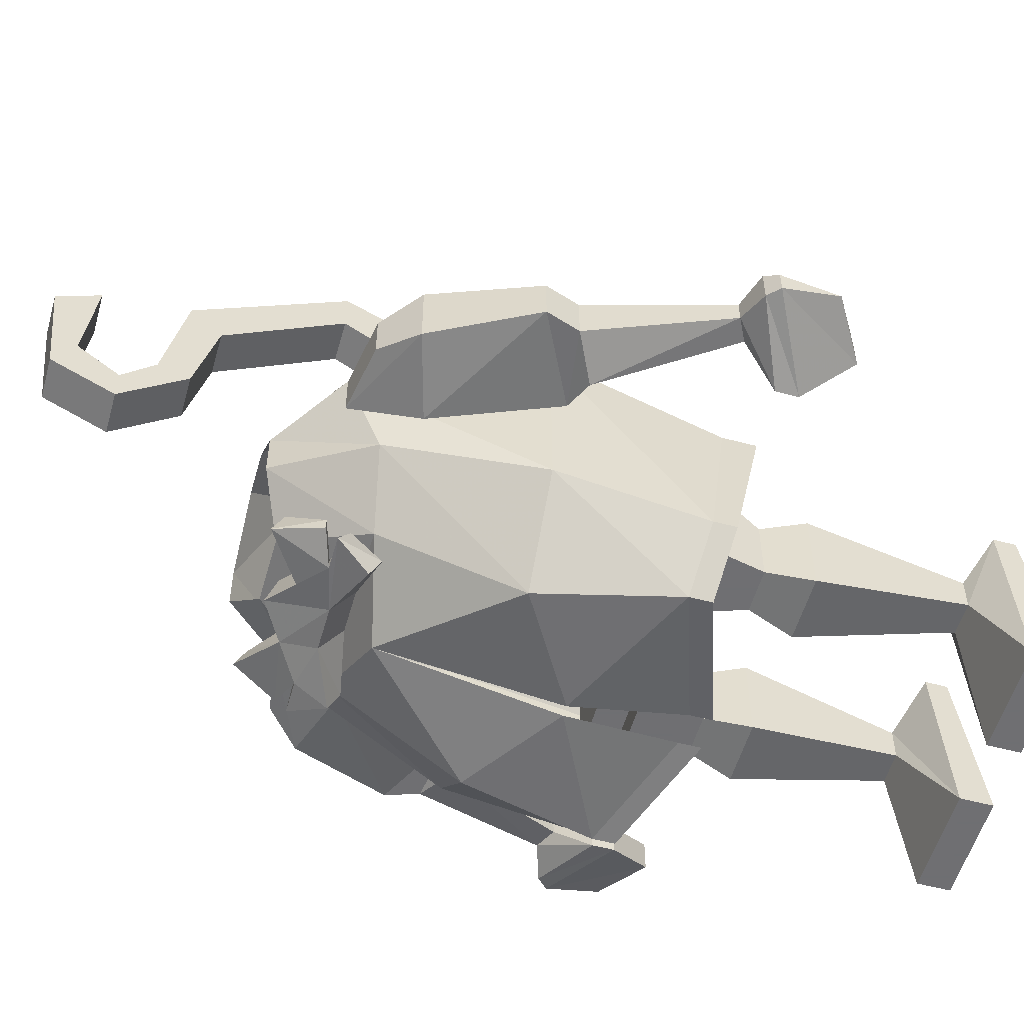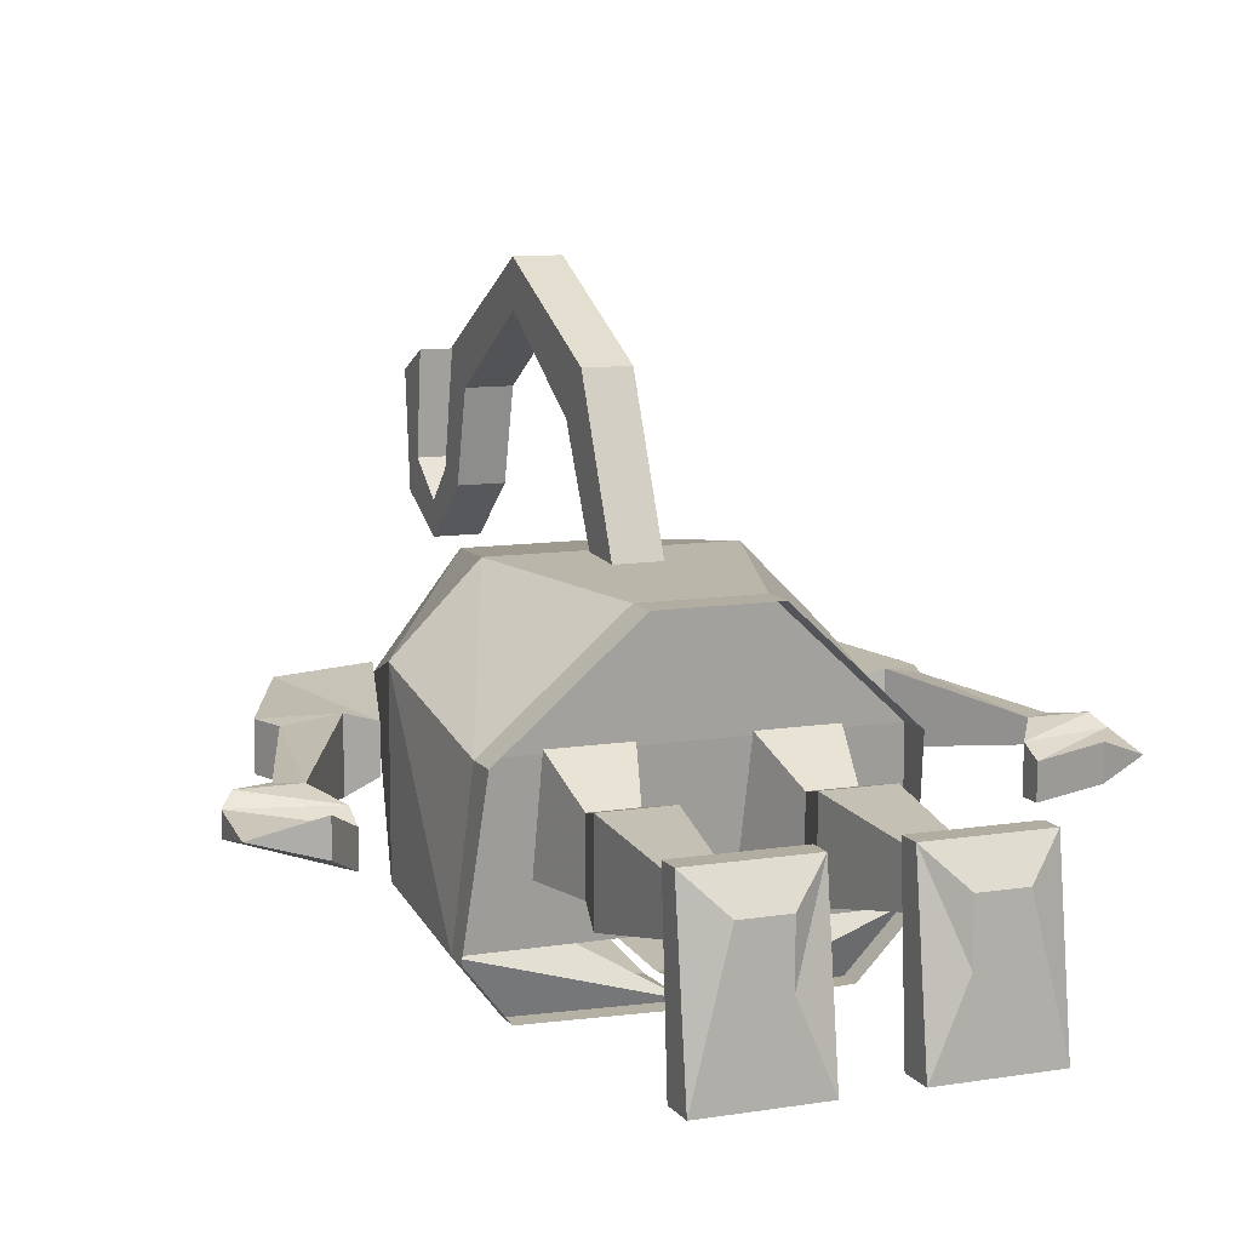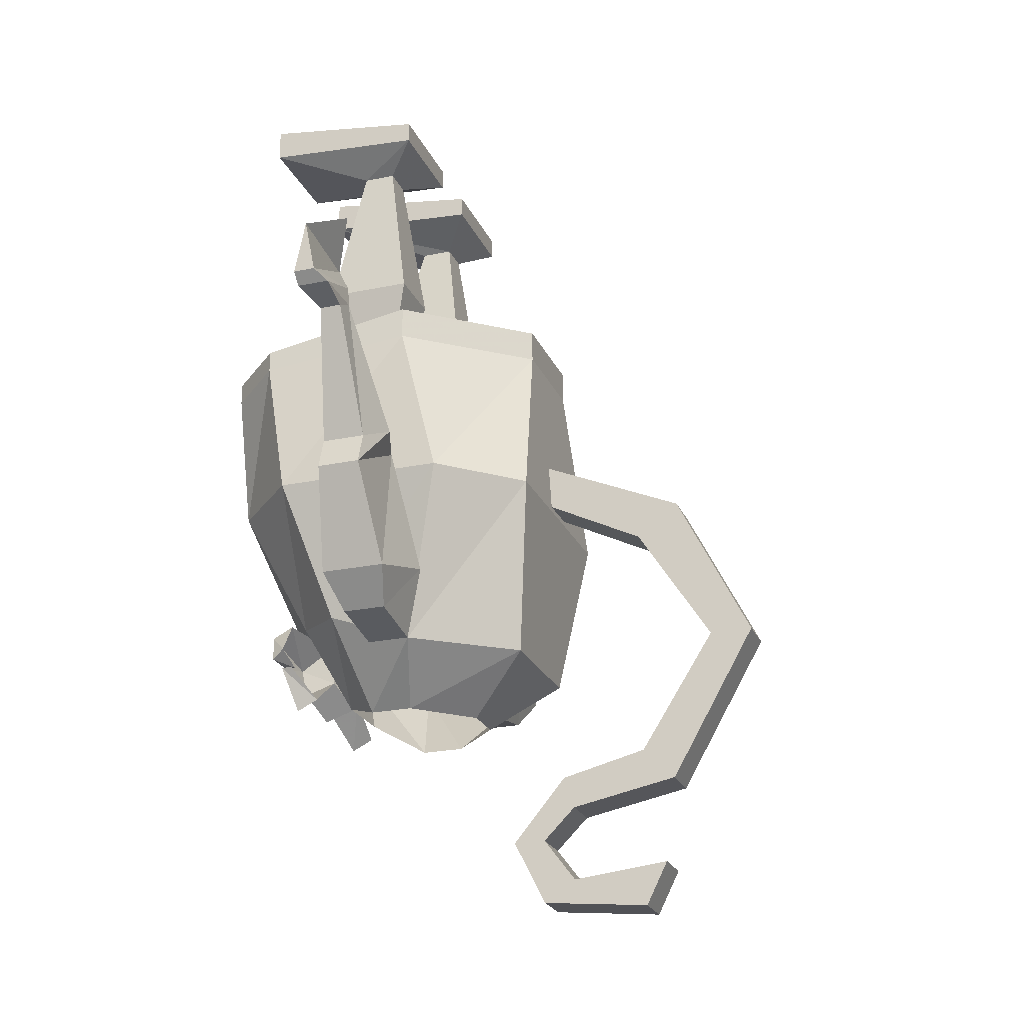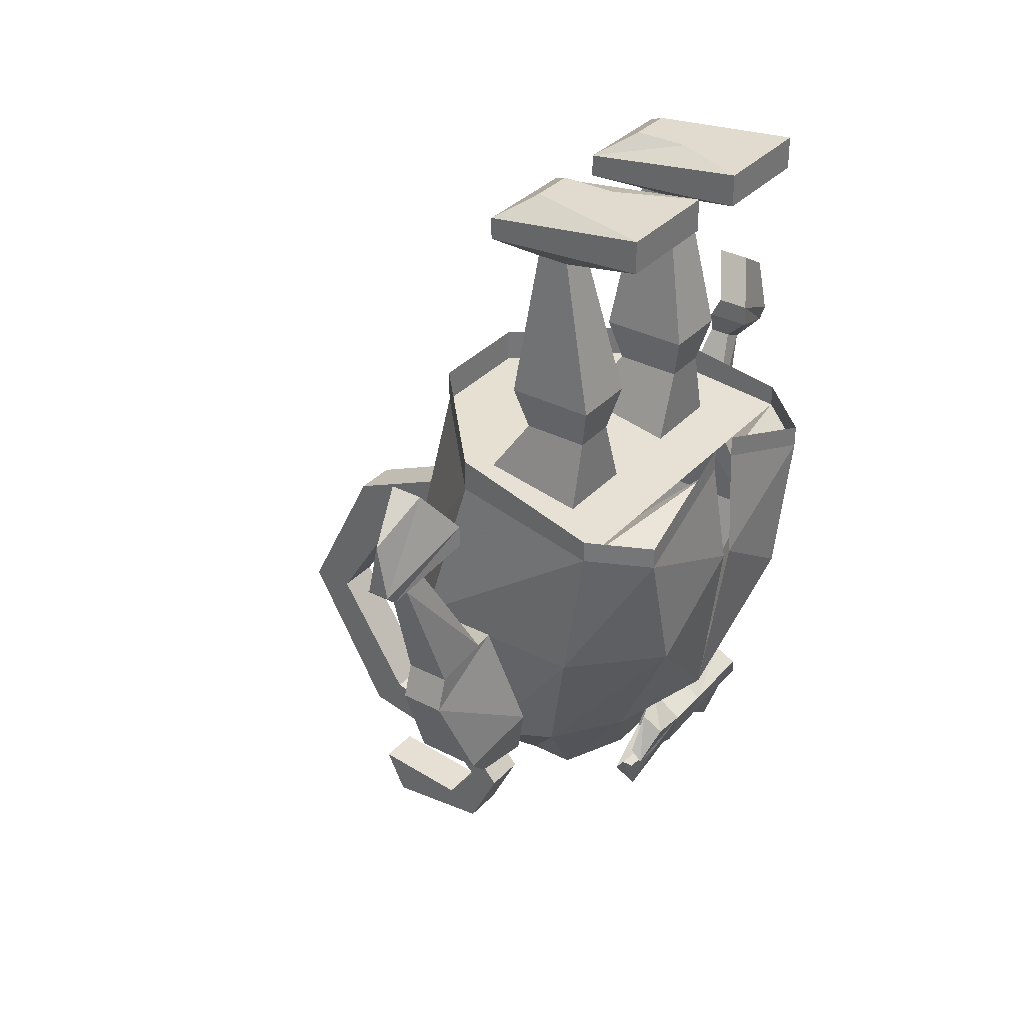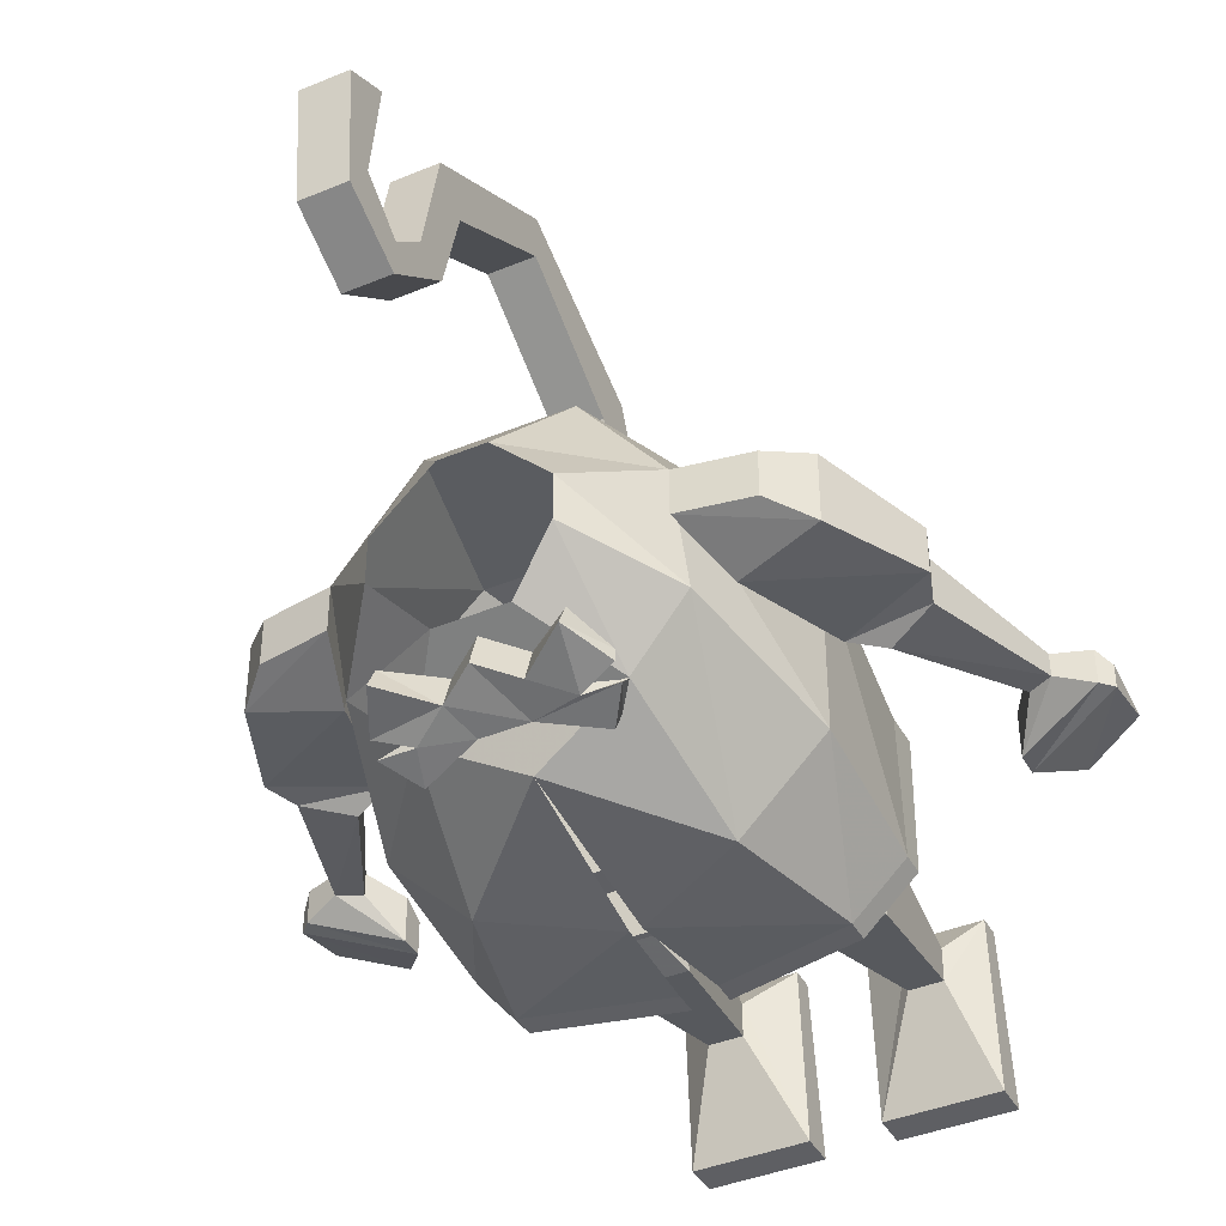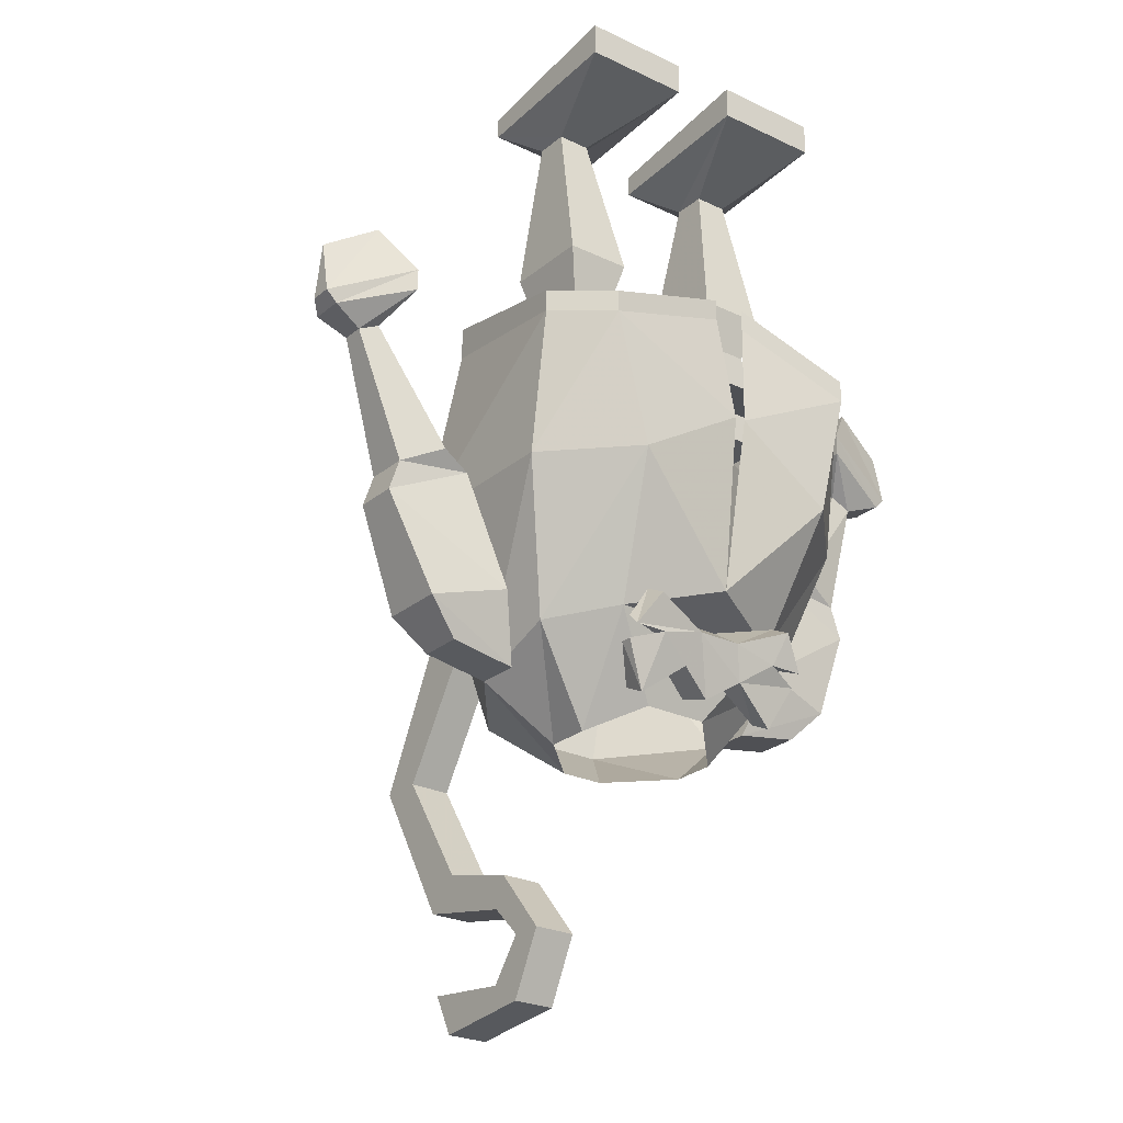
<metadata>
{"format":"obj","ext":"obj","renderer":"f3d","projection":"perspective","resolution":1024,"background":"white","views":[{"elev":-54.7,"azim":74.3,"up":"+Z"},{"elev":10.5,"azim":157.9,"up":"+Z"},{"elev":-23.4,"azim":-70.6,"up":"+Y"},{"elev":33.5,"azim":125.3,"up":"+Y"},{"elev":-40.8,"azim":26.8,"up":"+Z"},{"elev":-25.5,"azim":142.5,"up":"+Y"}]}
</metadata>
<code>
o npc/daga
v -9 -55 28
v -9 -52 32
v -9 -45 16
v -9 -49 16
v -5 -55 28
v -5 -66 35
v -9 -66 35
v -9 -66 39
v -5 -52 32
v -5 -45 16
v -5 -49 16
v -5 -66 39
v -5 -80 31
v -5 -77 28
v -9 -77 28
v -9 -80 31
v -9 -82 21
v -5 -82 21
v -5 -79 20
v -9 -79 20
v -9 -85 15
v -9 -85 18
v -5 -85 18
v -5 -85 15
v -5 -91 18
v -9 -91 18
v -9 -89 21
v -5 -89 21
v -5 -88 30
v -5 -92 28
v -9 -92 28
v -9 -88 30
v -35 -29 4
v -40 -32 5
v -35 -29 7
v -32 -33 2
v -40 -37 4
v -40 -37 6
v -32 -33 5
v -32 -35 2
v -39 -38 4
v -39 -38 7
v -32 -35 6
v -34 -38 5
v -36 -39 5
v -36 -39 7
v -34 -38 7
v -28 -49 9
v -28 -49 3
v -32 -51 4
v -32 -51 8
v -33 -54 8
v -25 -50 8
v -25 -50 4
v -33 -54 4
v -29 -63 3
v -29 -63 9
v -22 -61 10
v -22 -61 2
v -20 -67 4
v -26 -66 4
v -26 -66 8
v -20 -67 8
v 26 -32 5
v 21 -29 4
v 21 -29 7
v 18 -33 5
v 26 -37 6
v 26 -37 4
v 18 -33 2
v 18 -35 2
v 18 -35 6
v 25 -38 7
v 25 -38 4
v 22 -39 5
v 20 -38 5
v 20 -38 7
v 22 -39 7
v 18 -51 4
v 14 -49 3
v 14 -49 9
v 18 -51 8
v 19 -54 4
v 11 -50 4
v 11 -50 8
v 19 -54 8
v 15 -63 3
v 8 -61 2
v 8 -61 10
v 15 -63 9
v 12 -66 4
v 6 -67 4
v 6 -67 8
v 12 -66 8
v 4 -27 -2
v 3 -31 -1
v -1 -31 -1
v -2 -27 -2
v 3 -13 1
v 3 -13 4
v 4 -27 6
v 3 -31 5
v 5 -40 -1
v -4 -40 -1
v -4 -40 11
v -1 -31 5
v -2 -27 6
v 0 -13 1
v 6 -10 -8
v 6 -11 7
v -4 -11 7
v 0 -13 4
v 5 -40 11
v -13 -31 -1
v -17 -31 -1
v -18 -27 -2
v -12 -27 -2
v -13 -31 5
v -10 -40 11
v -10 -40 -1
v -19 -40 -1
v -17 -31 5
v -18 -27 6
v -17 -13 4
v -17 -13 1
v -14 -13 1
v -12 -27 6
v -19 -40 11
v -14 -13 4
v -10 -11 7
v -20 -11 7
v -20 -10 -8
v -10 -10 -8
v 3 -7 -1
v -1 -7 -1
v -1 -7 4
v 3 -7 4
v 6 -7 -8
v -4 -7 -8
v -4 -9 7
v 6 -9 7
v -4 -10 -8
v -13 -7 4
v -13 -7 -1
v -17 -7 -1
v -17 -7 4
v -20 -9 7
v -10 -9 7
v -10 -7 -8
v -20 -7 -8
v -8 -45 -11
v -20 -39 -11
v -9 -35 -10
v -24 -38 -6
v -15 -38 -6
v 9 -36 8
v 1 -38 -6
v 10 -38 -6
v -6 -35 -10
v 6 -39 -11
v -7 -45 -11
v 3 -51 -11
v -7 -61 -9
v 1 -63 -5
v -15 -63 -5
v -17 -51 -11
v -20 -37 -11
v -9 -33 -10
v 10 -51 -4
v 10 -51 12
v 6 -64 0
v 0 -72 2
v -4 -70 -2
v -10 -70 -2
v -20 -64 0
v -24 -51 -4
v -23 -36 8
v -12 -35 18
v -2 -35 18
v 3 -51 19
v 9 -33 8
v -2 -32 18
v -12 -32 18
v -17 -51 19
v -13 -67 17
v -1 -67 17
v -5 -72 11
v 0 -72 6
v -24 -51 12
v -23 -33 8
v -24 -36 -6
v -14 -72 6
v -9 -72 11
v -13 -66 -8
v -16 -67 -7
v -16 -67 -6
v -13 -66 -7
v -16 -66 -8
v -14 -63 -9
v -9 -65 -8
v -10 -68 -7
v -14 -71 -6
v -14 -70 -4
v -16 -65 -7
v -14 -62 -7
v -9 -63 -5
v -5 -65 -8
v -10 -67 -4
v -7 -69 -3
v -4 -67 -4
v -5 -63 -5
v -4 -68 -7
v -7 -70 -6
v -1 -66 -7
v 2 -67 -6
v 2 -67 -7
v -1 -66 -8
v 2 -65 -7
v 2 -66 -8
v 0 -62 -7
v 0 -63 -9
v 0 -71 -6
v 0 -70 -4
v 10 -36 -6
v 6 -37 -11
v -6 -33 -10
v -14 -72 2
v -4 -7 5
v -4 -7 5
v -4 -7 5
f 1 2 3
f 1 3 4
f 1 4 5
f 1 5 6
f 1 6 7
f 1 7 2
f 2 7 8
f 2 8 9
f 2 9 10
f 2 10 3
f 9 5 11
f 9 11 10
f 5 4 11
f 8 12 9
f 9 12 5
f 5 12 6
f 6 12 13
f 6 13 14
f 6 14 7
f 7 14 15
f 7 15 8
f 8 15 16
f 8 16 12
f 12 16 13
f 13 16 17
f 13 17 18
f 13 18 14
f 14 18 19
f 14 19 15
f 15 19 20
f 15 20 16
f 16 20 17
f 17 20 21
f 17 21 22
f 17 22 18
f 18 22 23
f 18 23 19
f 19 23 24
f 19 24 20
f 20 24 21
f 21 24 25
f 21 25 26
f 21 26 22
f 22 26 27
f 22 27 23
f 23 27 28
f 23 28 24
f 24 28 25
f 25 28 29
f 25 29 30
f 25 30 26
f 26 30 31
f 26 31 27
f 27 31 32
f 27 32 28
f 28 32 29
f 29 32 31
f 29 31 30
f 33 34 34
f 33 34 35
f 33 35 36
f 33 36 37
f 33 37 34
f 34 37 38
f 34 38 34
f 34 38 39
f 34 39 35
f 35 39 36
f 36 39 40
f 36 40 41
f 36 41 37
f 37 41 42
f 37 42 38
f 38 42 43
f 38 43 39
f 39 43 40
f 40 43 44
f 40 44 45
f 40 45 41
f 41 45 46
f 41 46 42
f 42 46 47
f 42 47 43
f 43 47 44
f 44 47 48
f 44 48 49
f 44 49 45
f 45 49 50
f 45 50 46
f 46 50 51
f 46 51 47
f 47 51 48
f 48 51 52
f 48 52 53
f 48 53 49
f 49 53 54
f 49 54 50
f 50 54 55
f 50 55 51
f 51 55 52
f 52 55 56
f 52 56 57
f 52 57 53
f 53 57 58
f 53 58 54
f 54 58 59
f 54 59 55
f 55 59 56
f 56 59 60
f 56 60 61
f 56 61 57
f 57 61 62
f 57 62 58
f 58 62 63
f 58 63 59
f 59 63 60
f 60 63 62
f 60 62 61
f 64 64 65
f 64 65 66
f 64 66 67
f 64 67 68
f 64 68 64
f 64 68 69
f 64 69 65
f 65 69 70
f 65 70 66
f 66 70 67
f 67 70 71
f 67 71 72
f 67 72 68
f 68 72 73
f 68 73 69
f 69 73 74
f 69 74 70
f 70 74 71
f 71 74 75
f 71 75 76
f 71 76 72
f 72 76 77
f 72 77 73
f 73 77 78
f 73 78 74
f 74 78 75
f 75 78 79
f 75 79 80
f 75 80 76
f 76 80 81
f 76 81 77
f 77 81 82
f 77 82 78
f 78 82 79
f 79 82 83
f 79 83 84
f 79 84 80
f 80 84 85
f 80 85 81
f 81 85 86
f 81 86 82
f 82 86 83
f 83 86 87
f 83 87 88
f 83 88 84
f 84 88 89
f 84 89 85
f 85 89 90
f 85 90 86
f 86 90 87
f 87 90 91
f 87 91 92
f 87 92 88
f 88 92 93
f 88 93 89
f 89 93 94
f 89 94 90
f 90 94 91
f 91 94 92
f 92 94 93
f 95 96 97
f 95 97 98
f 95 98 99
f 95 99 100
f 95 100 101
f 95 101 96
f 96 101 102
f 96 102 103
f 96 103 104
f 96 104 97
f 97 104 105
f 97 105 106
f 97 106 98
f 98 106 107
f 98 107 108
f 98 108 99
f 99 108 109
f 99 109 110
f 99 110 100
f 100 110 111
f 100 111 112
f 100 112 101
f 101 112 107
f 101 107 102
f 102 107 106
f 102 106 113
f 102 113 103
f 103 113 105
f 103 105 104
f 114 115 116
f 114 116 117
f 114 117 118
f 114 118 119
f 114 119 120
f 114 120 115
f 115 120 121
f 115 121 122
f 115 122 123
f 115 123 116
f 116 123 124
f 116 124 125
f 116 125 117
f 117 125 126
f 117 126 127
f 117 127 118
f 118 127 122
f 118 122 128
f 118 128 119
f 119 128 120
f 120 128 121
f 121 128 122
f 122 127 123
f 123 127 129
f 123 129 124
f 124 129 130
f 124 130 131
f 124 131 125
f 125 131 132
f 125 132 126
f 126 132 133
f 126 133 129
f 126 129 127
f 106 105 113
f 134 135 136
f 134 136 137
f 134 137 138
f 134 138 139
f 134 139 135
f 135 139 140
f 135 140 136
f 136 140 141
f 136 141 137
f 137 141 138
f 138 141 109
f 138 109 142
f 138 142 139
f 139 142 111
f 139 111 140
f 140 111 110
f 140 110 141
f 141 110 109
f 142 109 108
f 142 108 112
f 142 112 111
f 112 108 107
f 143 144 145
f 143 145 146
f 143 146 147
f 143 147 148
f 143 148 144
f 144 148 149
f 144 149 145
f 145 149 150
f 145 150 146
f 146 150 147
f 147 150 132
f 147 132 131
f 147 131 148
f 148 131 130
f 148 130 149
f 149 130 133
f 149 133 150
f 150 133 132
f 129 133 130
f 151 152 153
f 153 152 154
f 153 154 155
f 155 154 156
f 155 156 157
f 157 156 158
f 157 158 159
f 159 158 160
f 159 160 161
f 161 160 162
f 161 162 163
f 163 162 164
f 163 164 165
f 163 165 166
f 163 166 151
f 151 166 152
f 152 166 154
f 152 154 167
f 152 167 153
f 153 167 168
f 169 162 160
f 169 160 158
f 169 158 170
f 169 170 93
f 169 93 171
f 169 171 162
f 162 171 164
f 164 171 172
f 164 172 173
f 164 173 165
f 165 173 174
f 165 174 175
f 165 175 176
f 165 176 166
f 166 176 154
f 154 176 177
f 154 177 156
f 156 177 178
f 156 178 179
f 156 179 180
f 156 180 170
f 156 170 158
f 156 158 181
f 156 181 182
f 156 182 179
f 179 182 183
f 179 183 178
f 179 178 184
f 179 184 180
f 180 184 185
f 180 185 186
f 180 186 170
f 170 186 93
f 93 186 187
f 93 187 188
f 93 188 171
f 171 188 172
f 176 189 177
f 177 189 178
f 177 178 190
f 177 190 191
f 177 191 154
f 154 191 167
f 189 184 178
f 184 189 63
f 184 63 185
f 185 63 192
f 185 192 193
f 185 193 186
f 186 193 187
f 90 89 88
f 90 88 87
f 59 58 57
f 59 57 56
f 194 195 196
f 194 196 197
f 194 197 198
f 194 198 199
f 194 199 200
f 194 200 201
f 194 201 195
f 195 201 202
f 195 202 203
f 195 203 196
f 197 204 198
f 198 204 199
f 199 204 205
f 199 205 200
f 200 205 206
f 200 206 207
f 200 207 201
f 200 201 208
f 200 208 206
f 206 208 209
f 206 209 210
f 206 210 211
f 206 211 207
f 207 211 212
f 207 212 213
f 207 213 201
f 201 213 209
f 201 209 208
f 201 208 203
f 201 203 202
f 213 212 210
f 213 210 209
f 212 211 210
f 214 215 216
f 214 216 217
f 214 217 218
f 218 217 219
f 218 219 220
f 220 219 221
f 220 221 211
f 211 221 207
f 207 221 219
f 207 219 217
f 207 217 212
f 212 217 222
f 212 222 210
f 210 222 223
f 223 222 215
f 215 222 216
f 216 222 217
f 178 183 190
f 158 224 181
f 224 158 160
f 224 160 225
f 225 160 226
f 226 160 159
f 175 174 227
f 175 227 63
f 175 63 189
f 175 189 176
f 63 227 192

</code>
